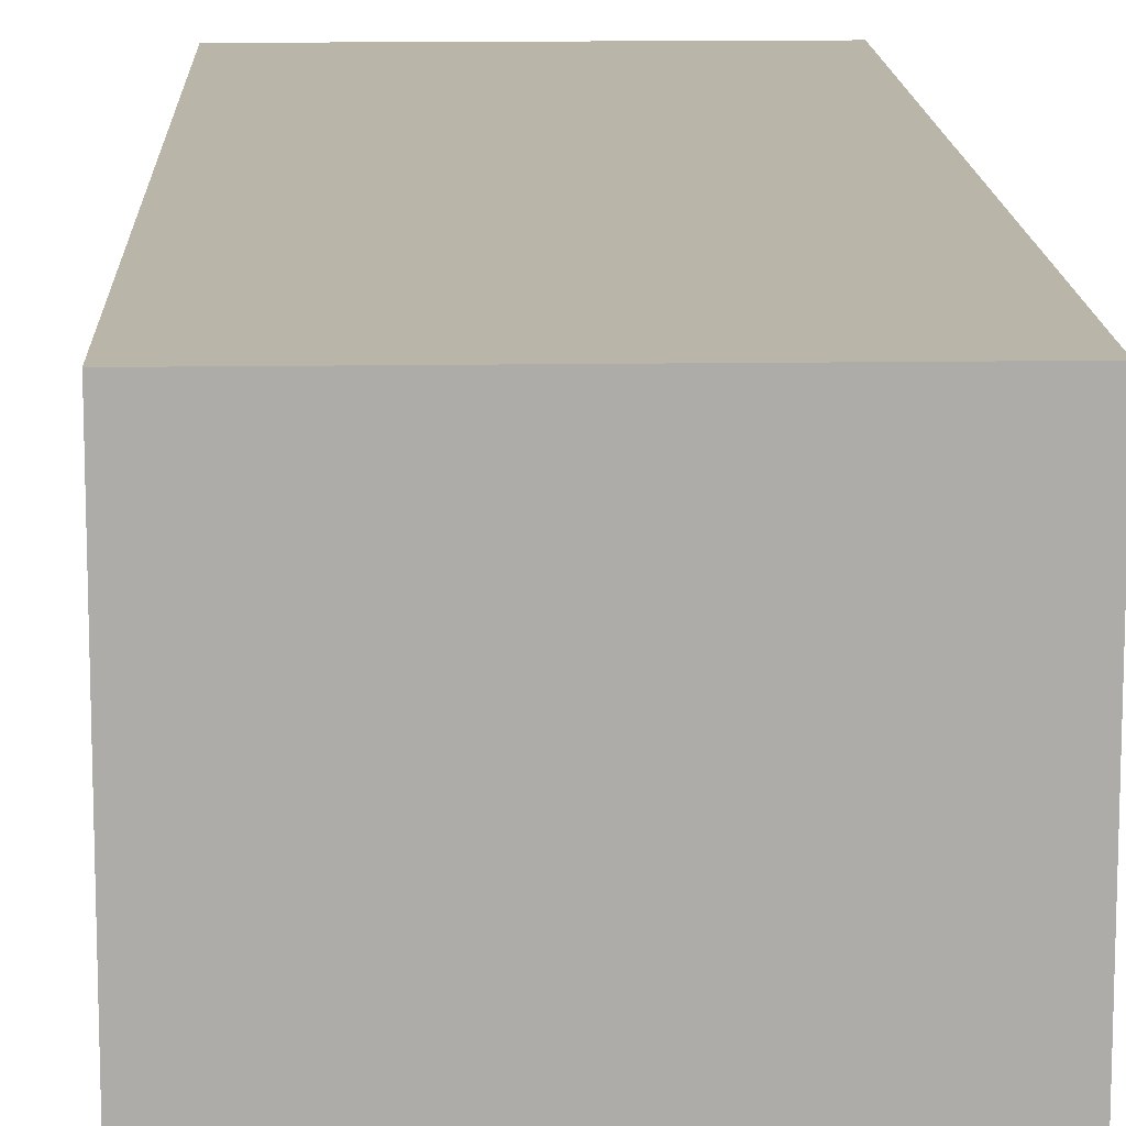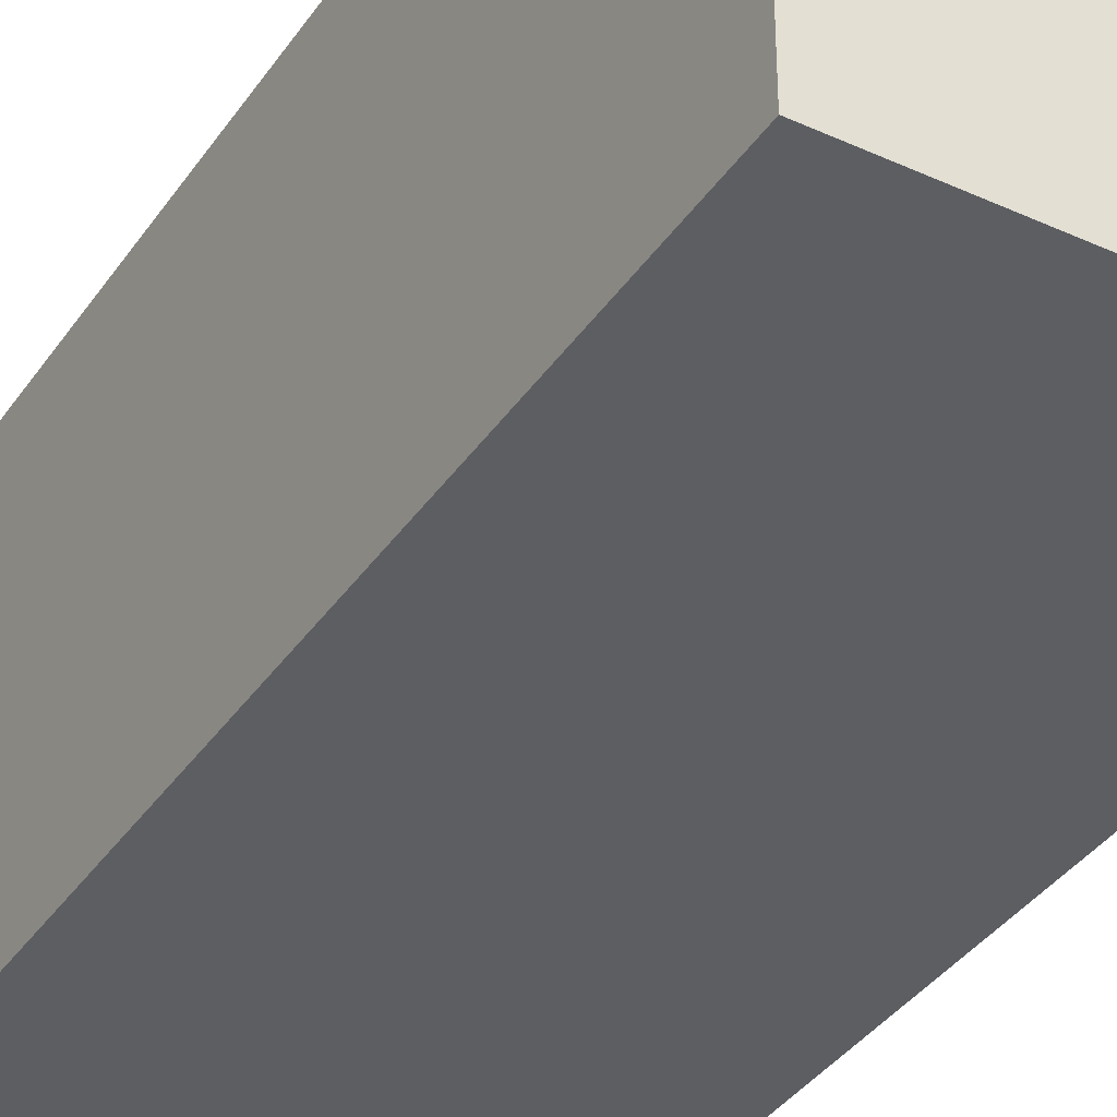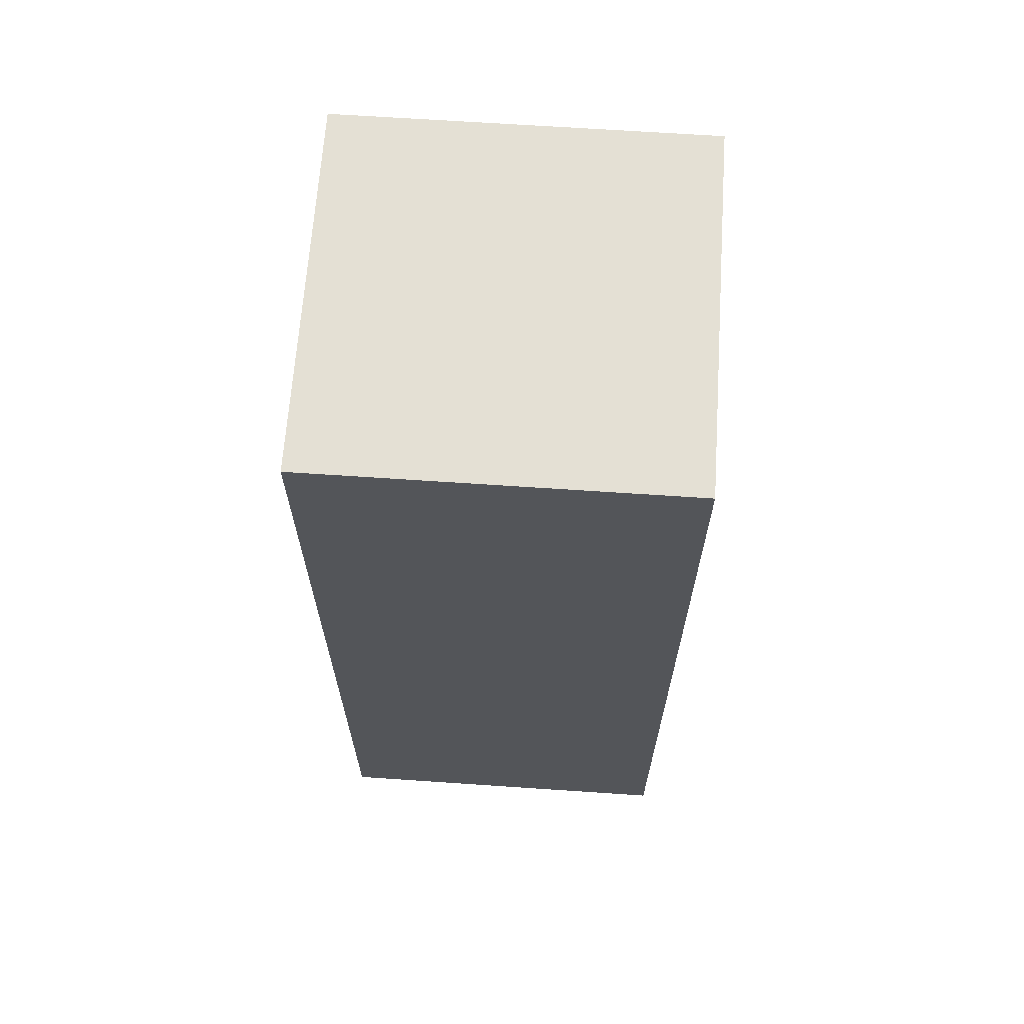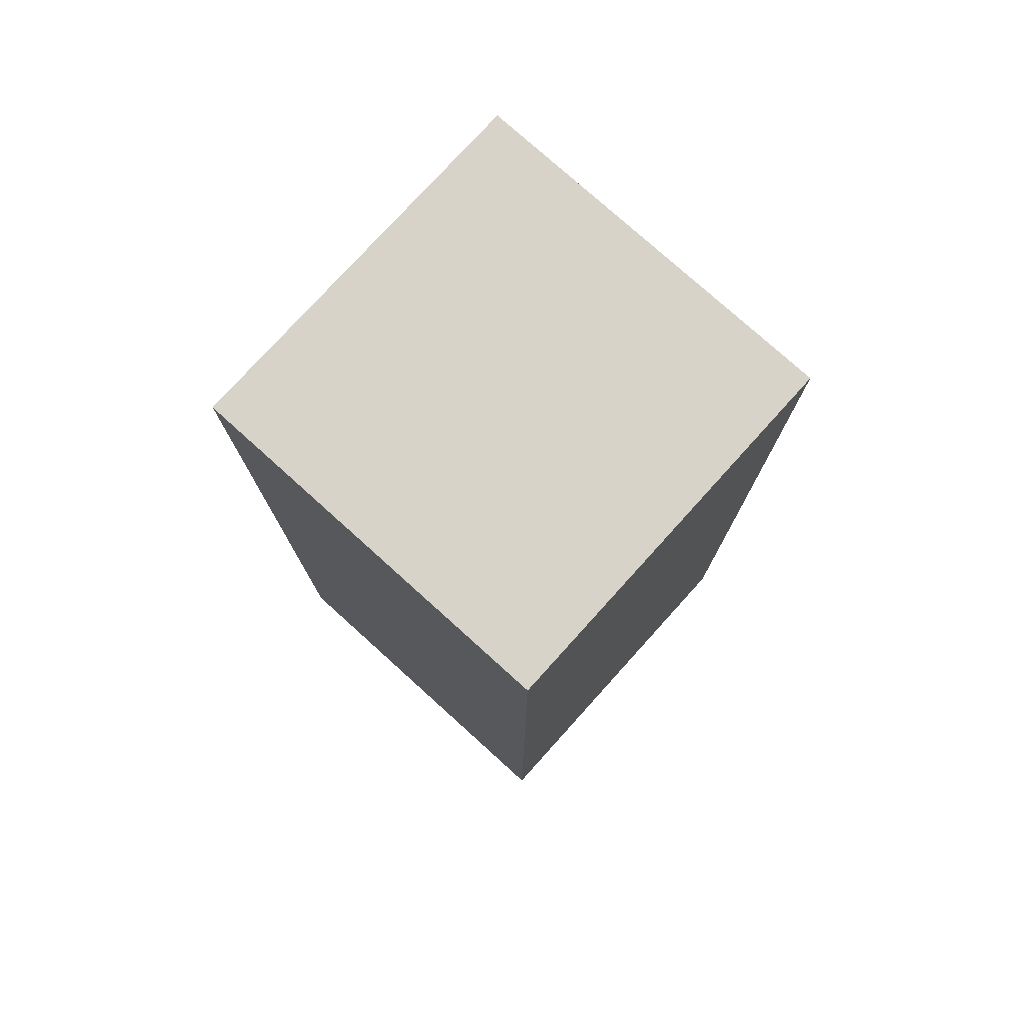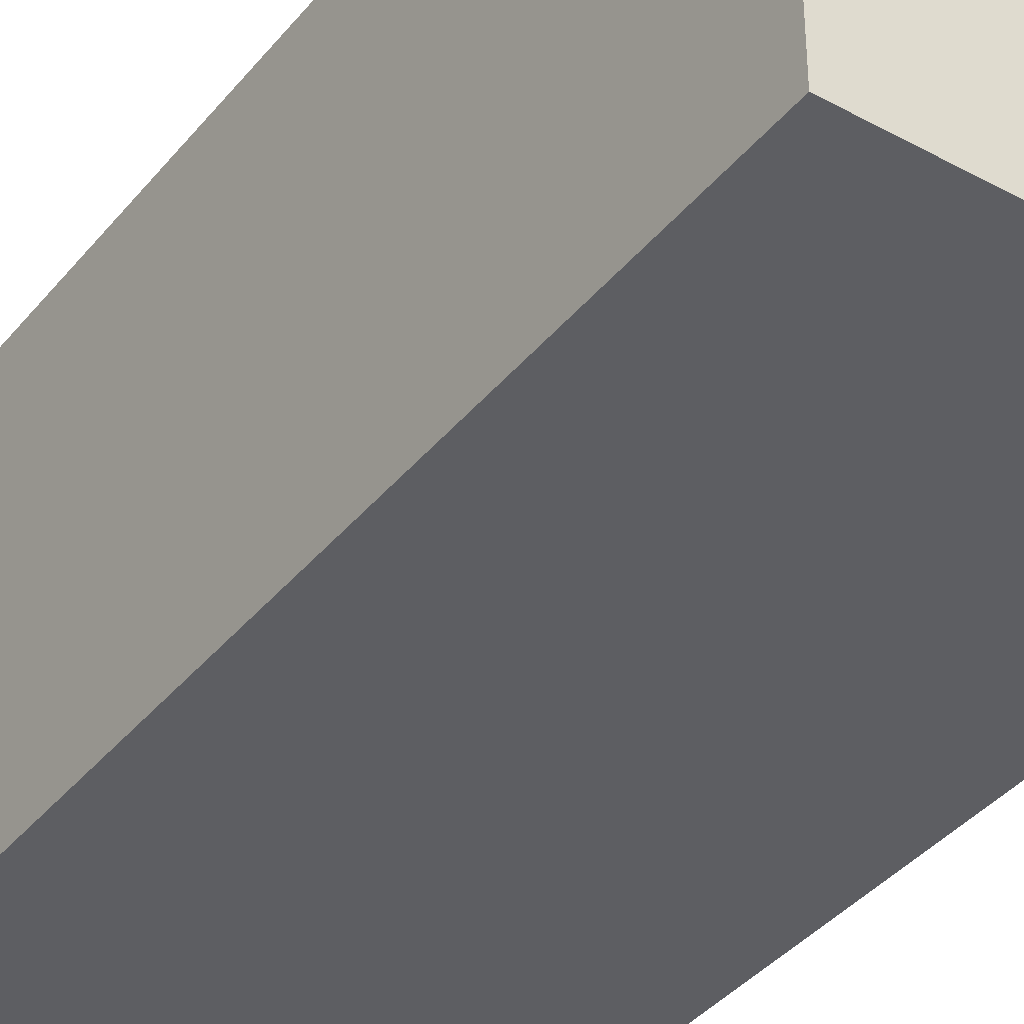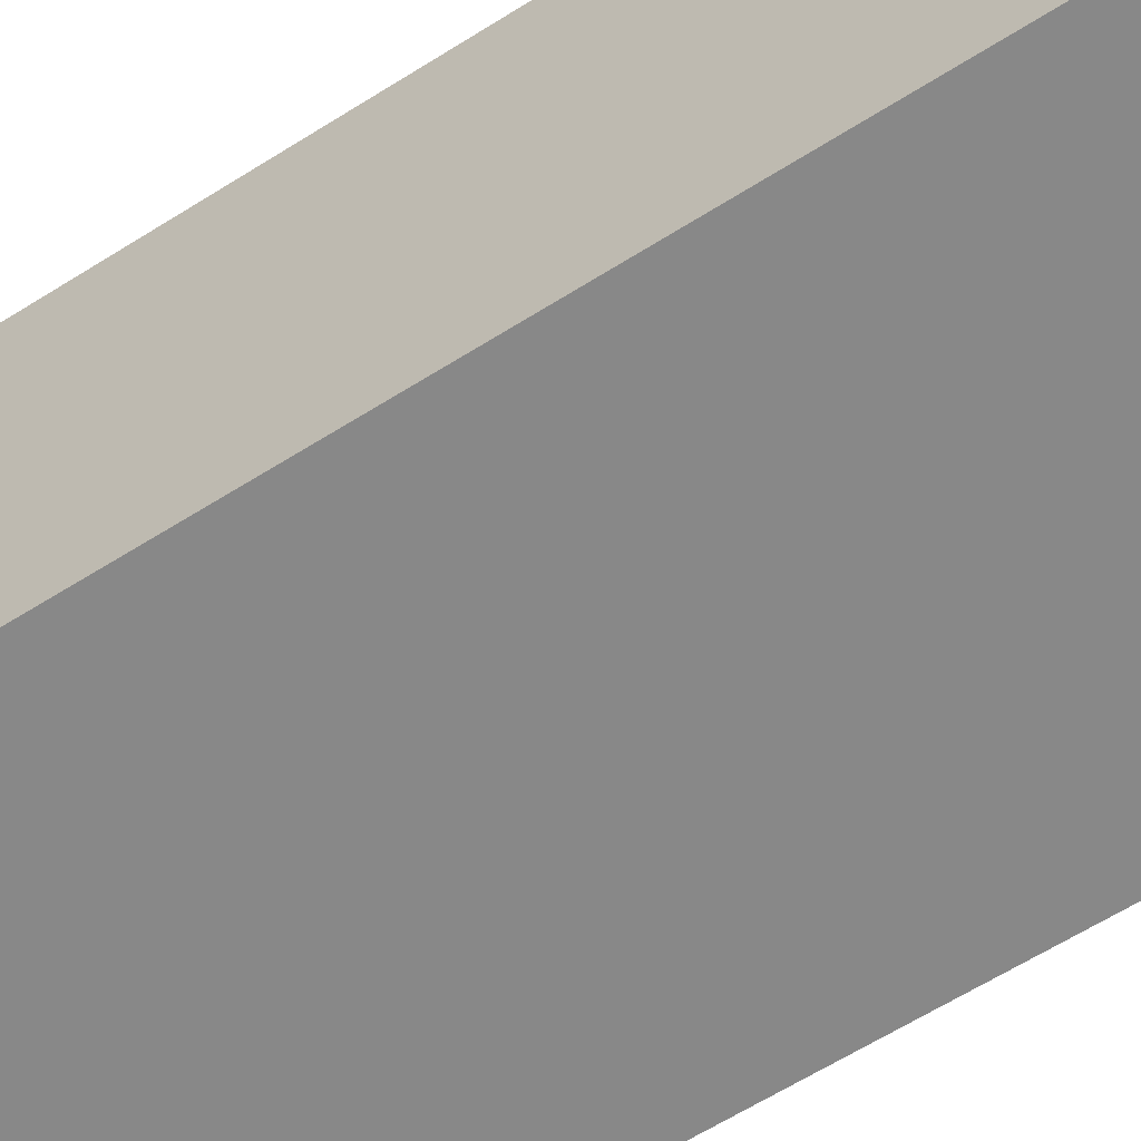
<metadata>
{"format":"obj","ext":"obj","renderer":"f3d","projection":"perspective","resolution":1024,"background":"white","views":[{"elev":13.5,"azim":178.0,"up":"+Y"},{"elev":-37.4,"azim":-30.3,"up":"+Y"},{"elev":66.0,"azim":-86.1,"up":"+Z"},{"elev":77.2,"azim":-47.9,"up":"+Z"},{"elev":-38.6,"azim":-34.6,"up":"+Y"},{"elev":-62.8,"azim":-57.4,"up":"+Y"}]}
</metadata>
<code>
v -2.5 -2.5 6.36
v 2.5 -2.5 6.36
v -2.5 2.5 6.36
v 2.5 2.5 6.36
v -2.5 2.5 -6.36
v 2.5 2.5 -6.36
v -2.5 -2.5 -6.36
v 2.5 -2.5 -6.36
g polySurface12
f 1 2 4 3
f 3 4 6 5
f 5 6 8 7
f 7 8 2 1
f 2 8 6 4
f 7 1 3 5
v -2.5 -2.5 6.36
v 2.5 -2.5 6.36
v -2.5 2.5 6.36
v 2.5 2.5 6.36
v -2.5 2.5 -6.36
v 2.5 2.5 -6.36
v -2.5 -2.5 -6.36
v 2.5 -2.5 -6.36
g polySurface12
f 1 2 4 3
f 3 4 6 5
f 5 6 8 7
f 7 8 2 1
f 2 8 6 4
f 7 1 3 5
v -2.5 -2.5 6.36
v 2.5 -2.5 6.36
v -2.5 2.5 6.36
v 2.5 2.5 6.36
v -2.5 2.5 -6.36
v 2.5 2.5 -6.36
v -2.5 -2.5 -6.36
v 2.5 -2.5 -6.36
g polySurface12
f 1 2 4 3
f 3 4 6 5
f 5 6 8 7
f 7 8 2 1
f 2 8 6 4
f 7 1 3 5

</code>
